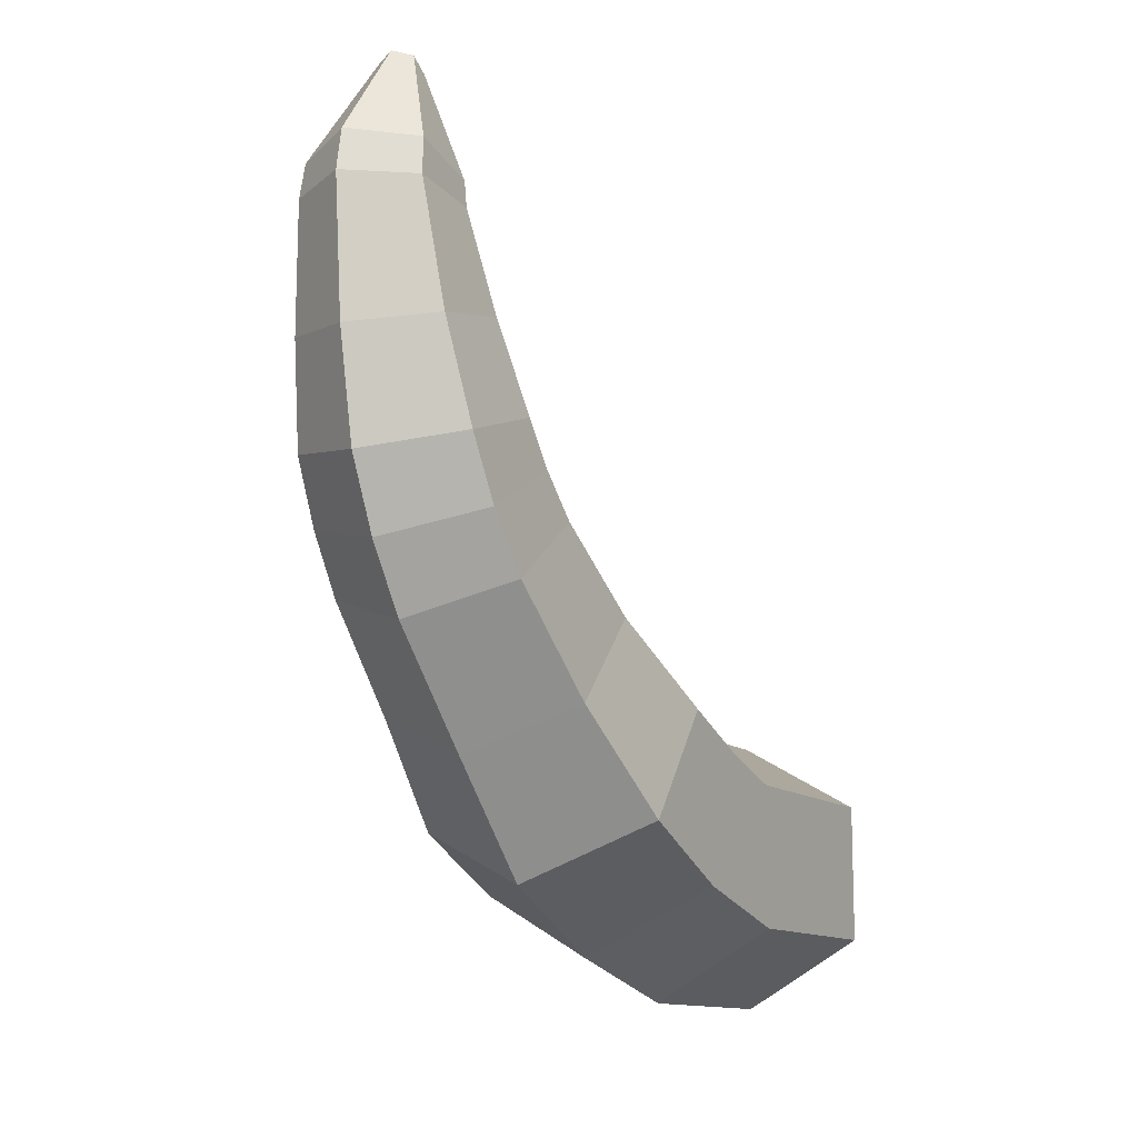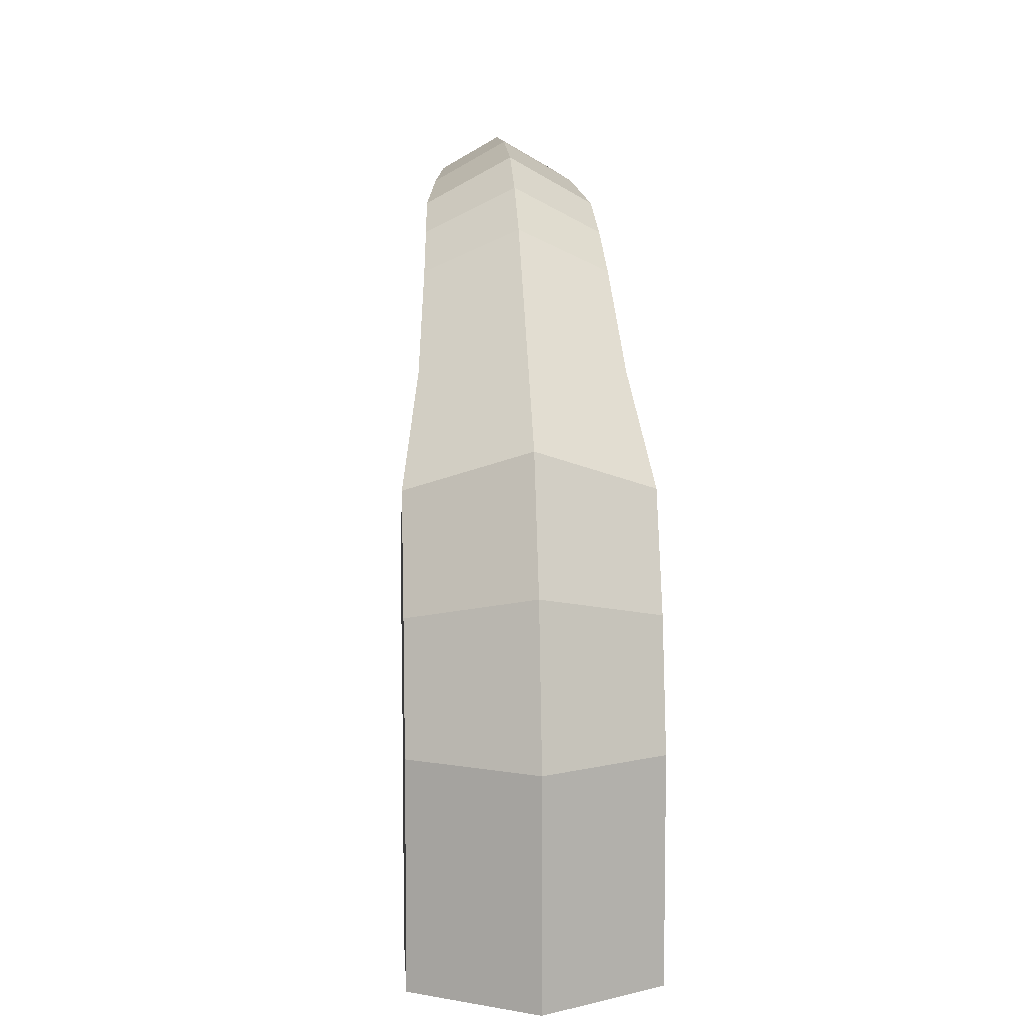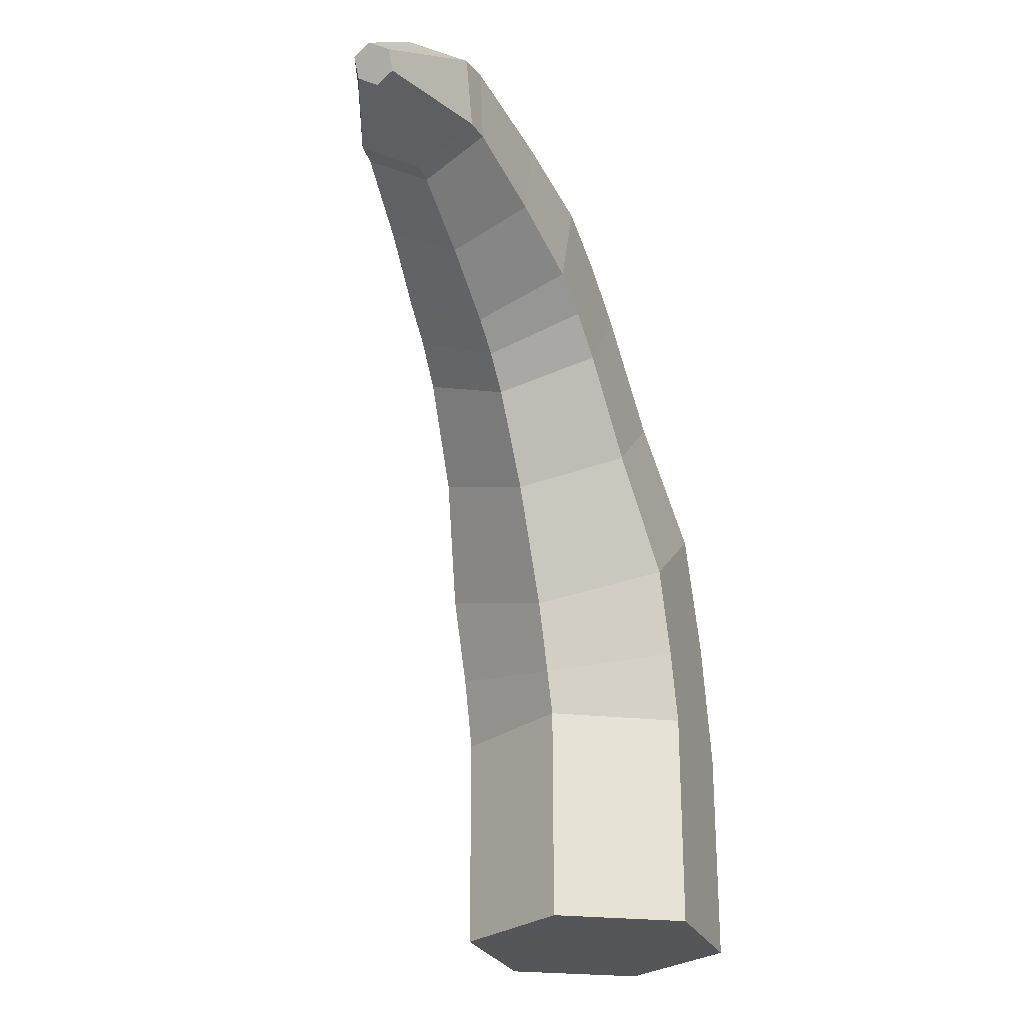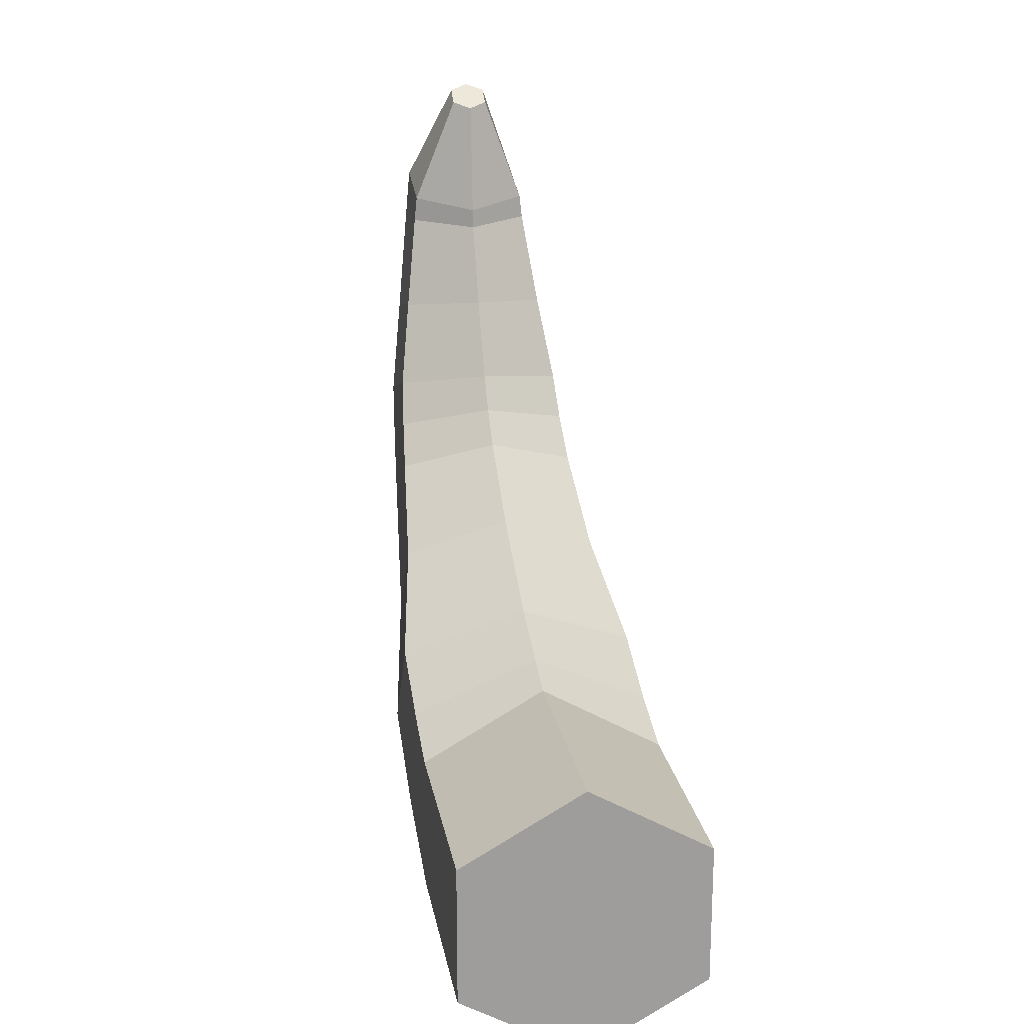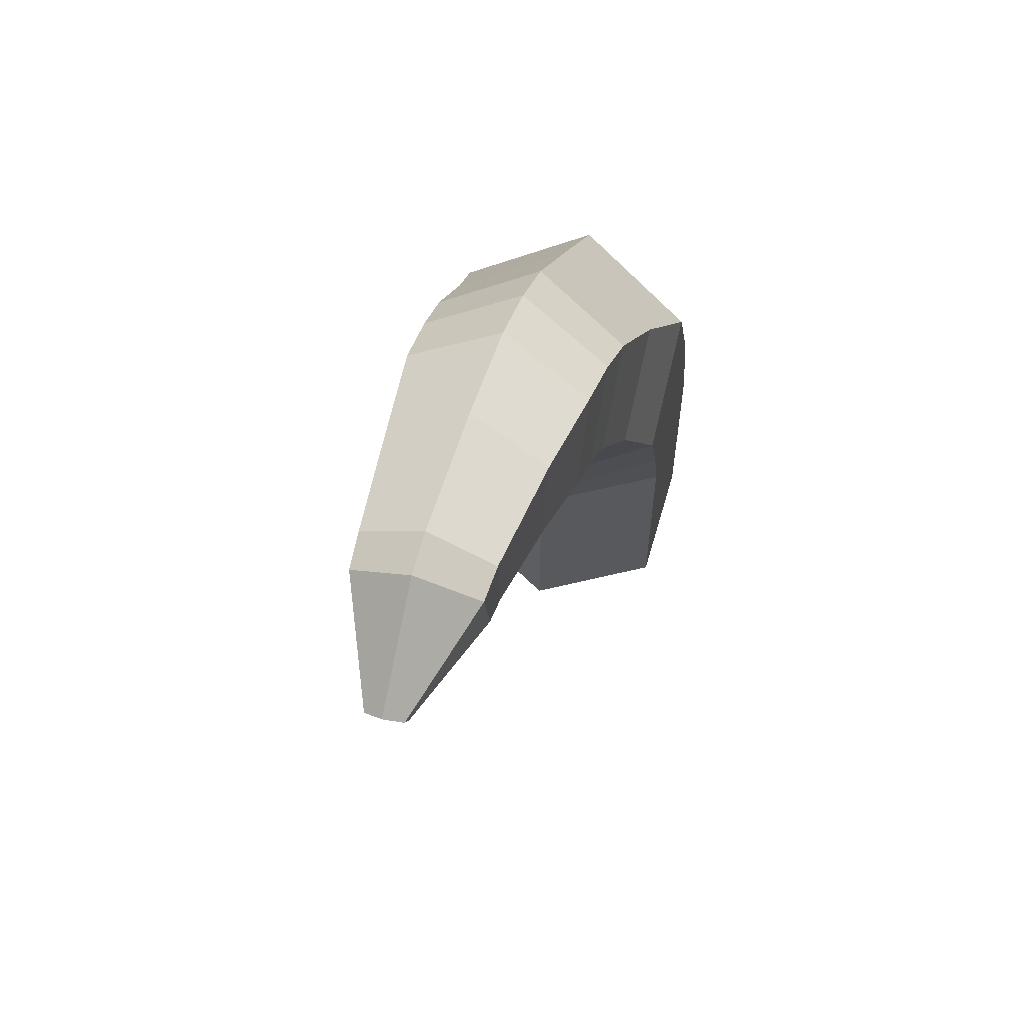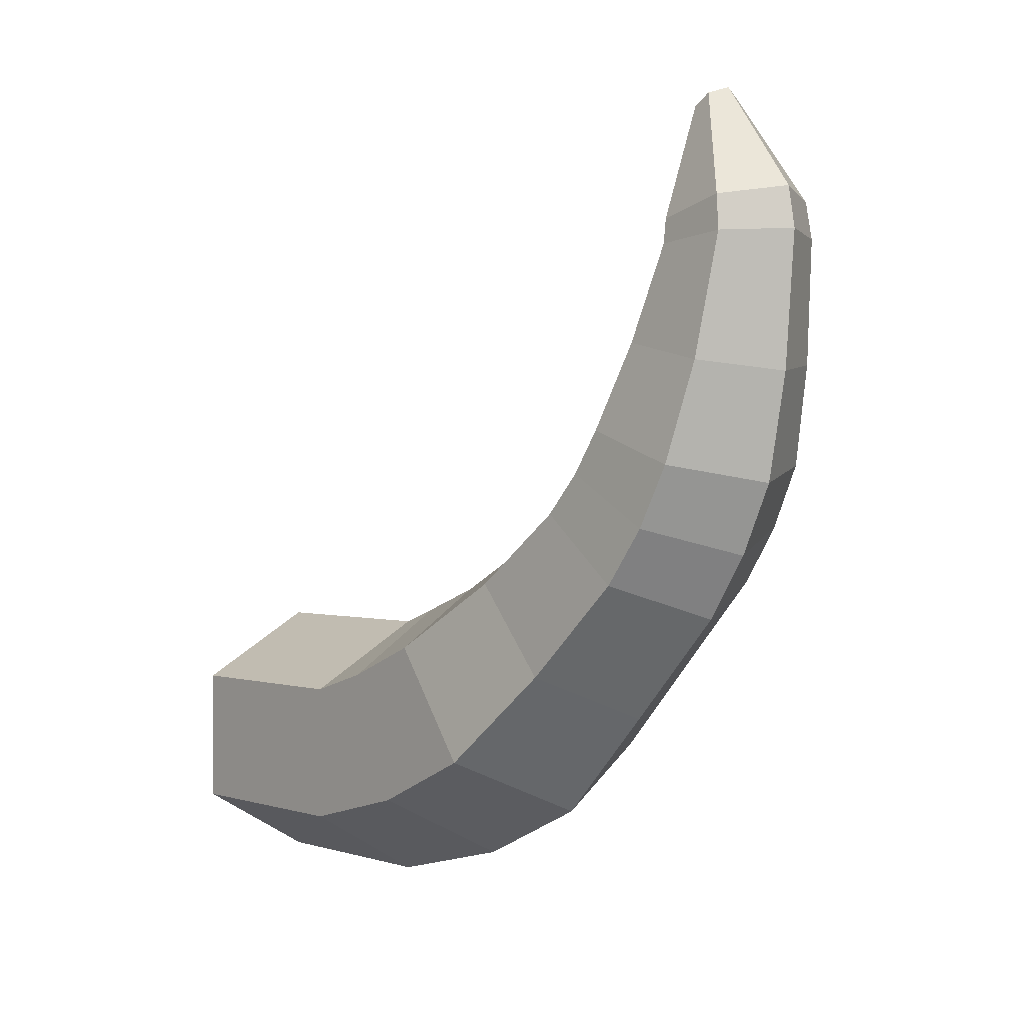
<metadata>
{"format":"obj","ext":"obj","renderer":"f3d","projection":"perspective","resolution":1024,"background":"white","views":[{"elev":-12.2,"azim":-151.4,"up":"+Z"},{"elev":7.5,"azim":176.2,"up":"+Y"},{"elev":-26.0,"azim":20.3,"up":"+Y"},{"elev":19.8,"azim":-9.7,"up":"+Z"},{"elev":59.9,"azim":16.0,"up":"+Y"},{"elev":0.7,"azim":140.4,"up":"+Z"}]}
</metadata>
<code>
o thorn_Cylinder
v 0 0 -0.5316
v 0 0.8457 -0.5316
v 0.4604 0 -0.2658
v 0.4604 0.8457 -0.2658
v 0.4604 0 0.2658
v 0.4604 0.8457 0.2658
v -0 0 0.5316
v -0 0.8457 0.5316
v -0.4604 0 0.2658
v -0.4604 0.8457 0.2658
v -0.4604 0 -0.2658
v -0.4604 0.8457 -0.2658
v 0 1.429 -0.388
v 0.4604 1.324 -0.1437
v 0.4604 1.115 0.345
v -0 1.01 0.5893
v -0.4604 1.115 0.345
v -0.4604 1.324 -0.1437
v 0 1.915 -0.1633
v 0.4604 1.755 0.04901
v 0.4604 1.435 0.4737
v -0 1.275 0.6861
v -0.4604 1.435 0.4737
v -0.4604 1.755 0.04901
v 0 2.303 0.2318
v 0.3902 2.154 0.4011
v 0.3902 1.857 0.7397
v 0 1.708 0.909
v -0.3902 1.857 0.7397
v -0.3902 2.154 0.4011
v 0 2.686 0.6276
v 0.3574 2.524 0.7553
v 0.3574 2.199 1.011
v 0 2.037 1.138
v -0.3574 2.199 1.011
v -0.3574 2.524 0.7553
v 0 2.849 0.8649
v 0.3452 2.675 0.963
v 0.3452 2.329 1.159
v 0 2.155 1.258
v -0.3452 2.329 1.159
v -0.3452 2.675 0.963
v 0 2.975 1.126
v 0.3341 2.793 1.19
v 0.3341 2.429 1.317
v 0 2.247 1.381
v -0.3341 2.429 1.317
v -0.3341 2.793 1.19
v 0 3.053 1.52
v 0.2869 2.892 1.556
v 0.2869 2.569 1.63
v 0 2.407 1.667
v -0.2869 2.569 1.63
v -0.2869 2.892 1.556
v 0 3.095 2.017
v 0.2379 2.958 2.005
v 0.2379 2.684 1.98
v 0 2.548 1.968
v -0.2379 2.684 1.98
v -0.2379 2.958 2.005
v 0.000185 3.067 2.168
v 0.2281 2.94 2.133
v 0.2279 2.684 2.07
v -0.000184 2.556 2.041
v -0.2281 2.683 2.076
v -0.2279 2.938 2.14
v 0.006392 2.778 2.551
v 0.07491 2.745 2.529
v 0.07485 2.678 2.487
v 0.006281 2.644 2.466
v -0.06223 2.677 2.488
v -0.06218 2.744 2.531
f 1 2 4 3
f 3 4 6 5
f 5 6 8 7
f 7 8 10 9
f 6 4 14 15
f 9 10 12 11
f 11 12 2 1
f 1 3 5 7
f 13 18 24 19
f 12 10 17 18
f 4 2 13 14
f 8 6 15 16
f 2 12 18 13
f 10 8 16 17
f 24 23 29 30
f 17 16 22 23
f 15 14 20 21
f 18 17 23 24
f 16 15 21 22
f 14 13 19 20
f 25 30 36 31
f 22 21 27 28
f 20 19 25 26
f 19 24 30 25
f 23 22 28 29
f 21 20 26 27
f 36 35 41 42
f 29 28 34 35
f 27 26 32 33
f 30 29 35 36
f 28 27 33 34
f 26 25 31 32
f 37 42 48 43
f 34 33 39 40
f 32 31 37 38
f 31 36 42 37
f 35 34 40 41
f 33 32 38 39
f 48 47 53 54
f 41 40 46 47
f 39 38 44 45
f 42 41 47 48
f 40 39 45 46
f 38 37 43 44
f 53 52 58 59
f 46 45 51 52
f 44 43 49 50
f 43 48 54 49
f 47 46 52 53
f 45 44 50 51
f 58 57 63 64
f 51 50 56 57
f 54 53 59 60
f 52 51 57 58
f 50 49 55 56
f 49 54 60 55
f 63 62 68 69
f 56 55 61 62
f 55 60 66 61
f 59 58 64 65
f 57 56 62 63
f 60 59 65 66
f 71 70 67 72
f 66 65 71 72
f 64 63 69 70
f 62 61 67 68
f 61 66 72 67
f 65 64 70 71
f 7 9 11 1
f 68 67 70 69

</code>
